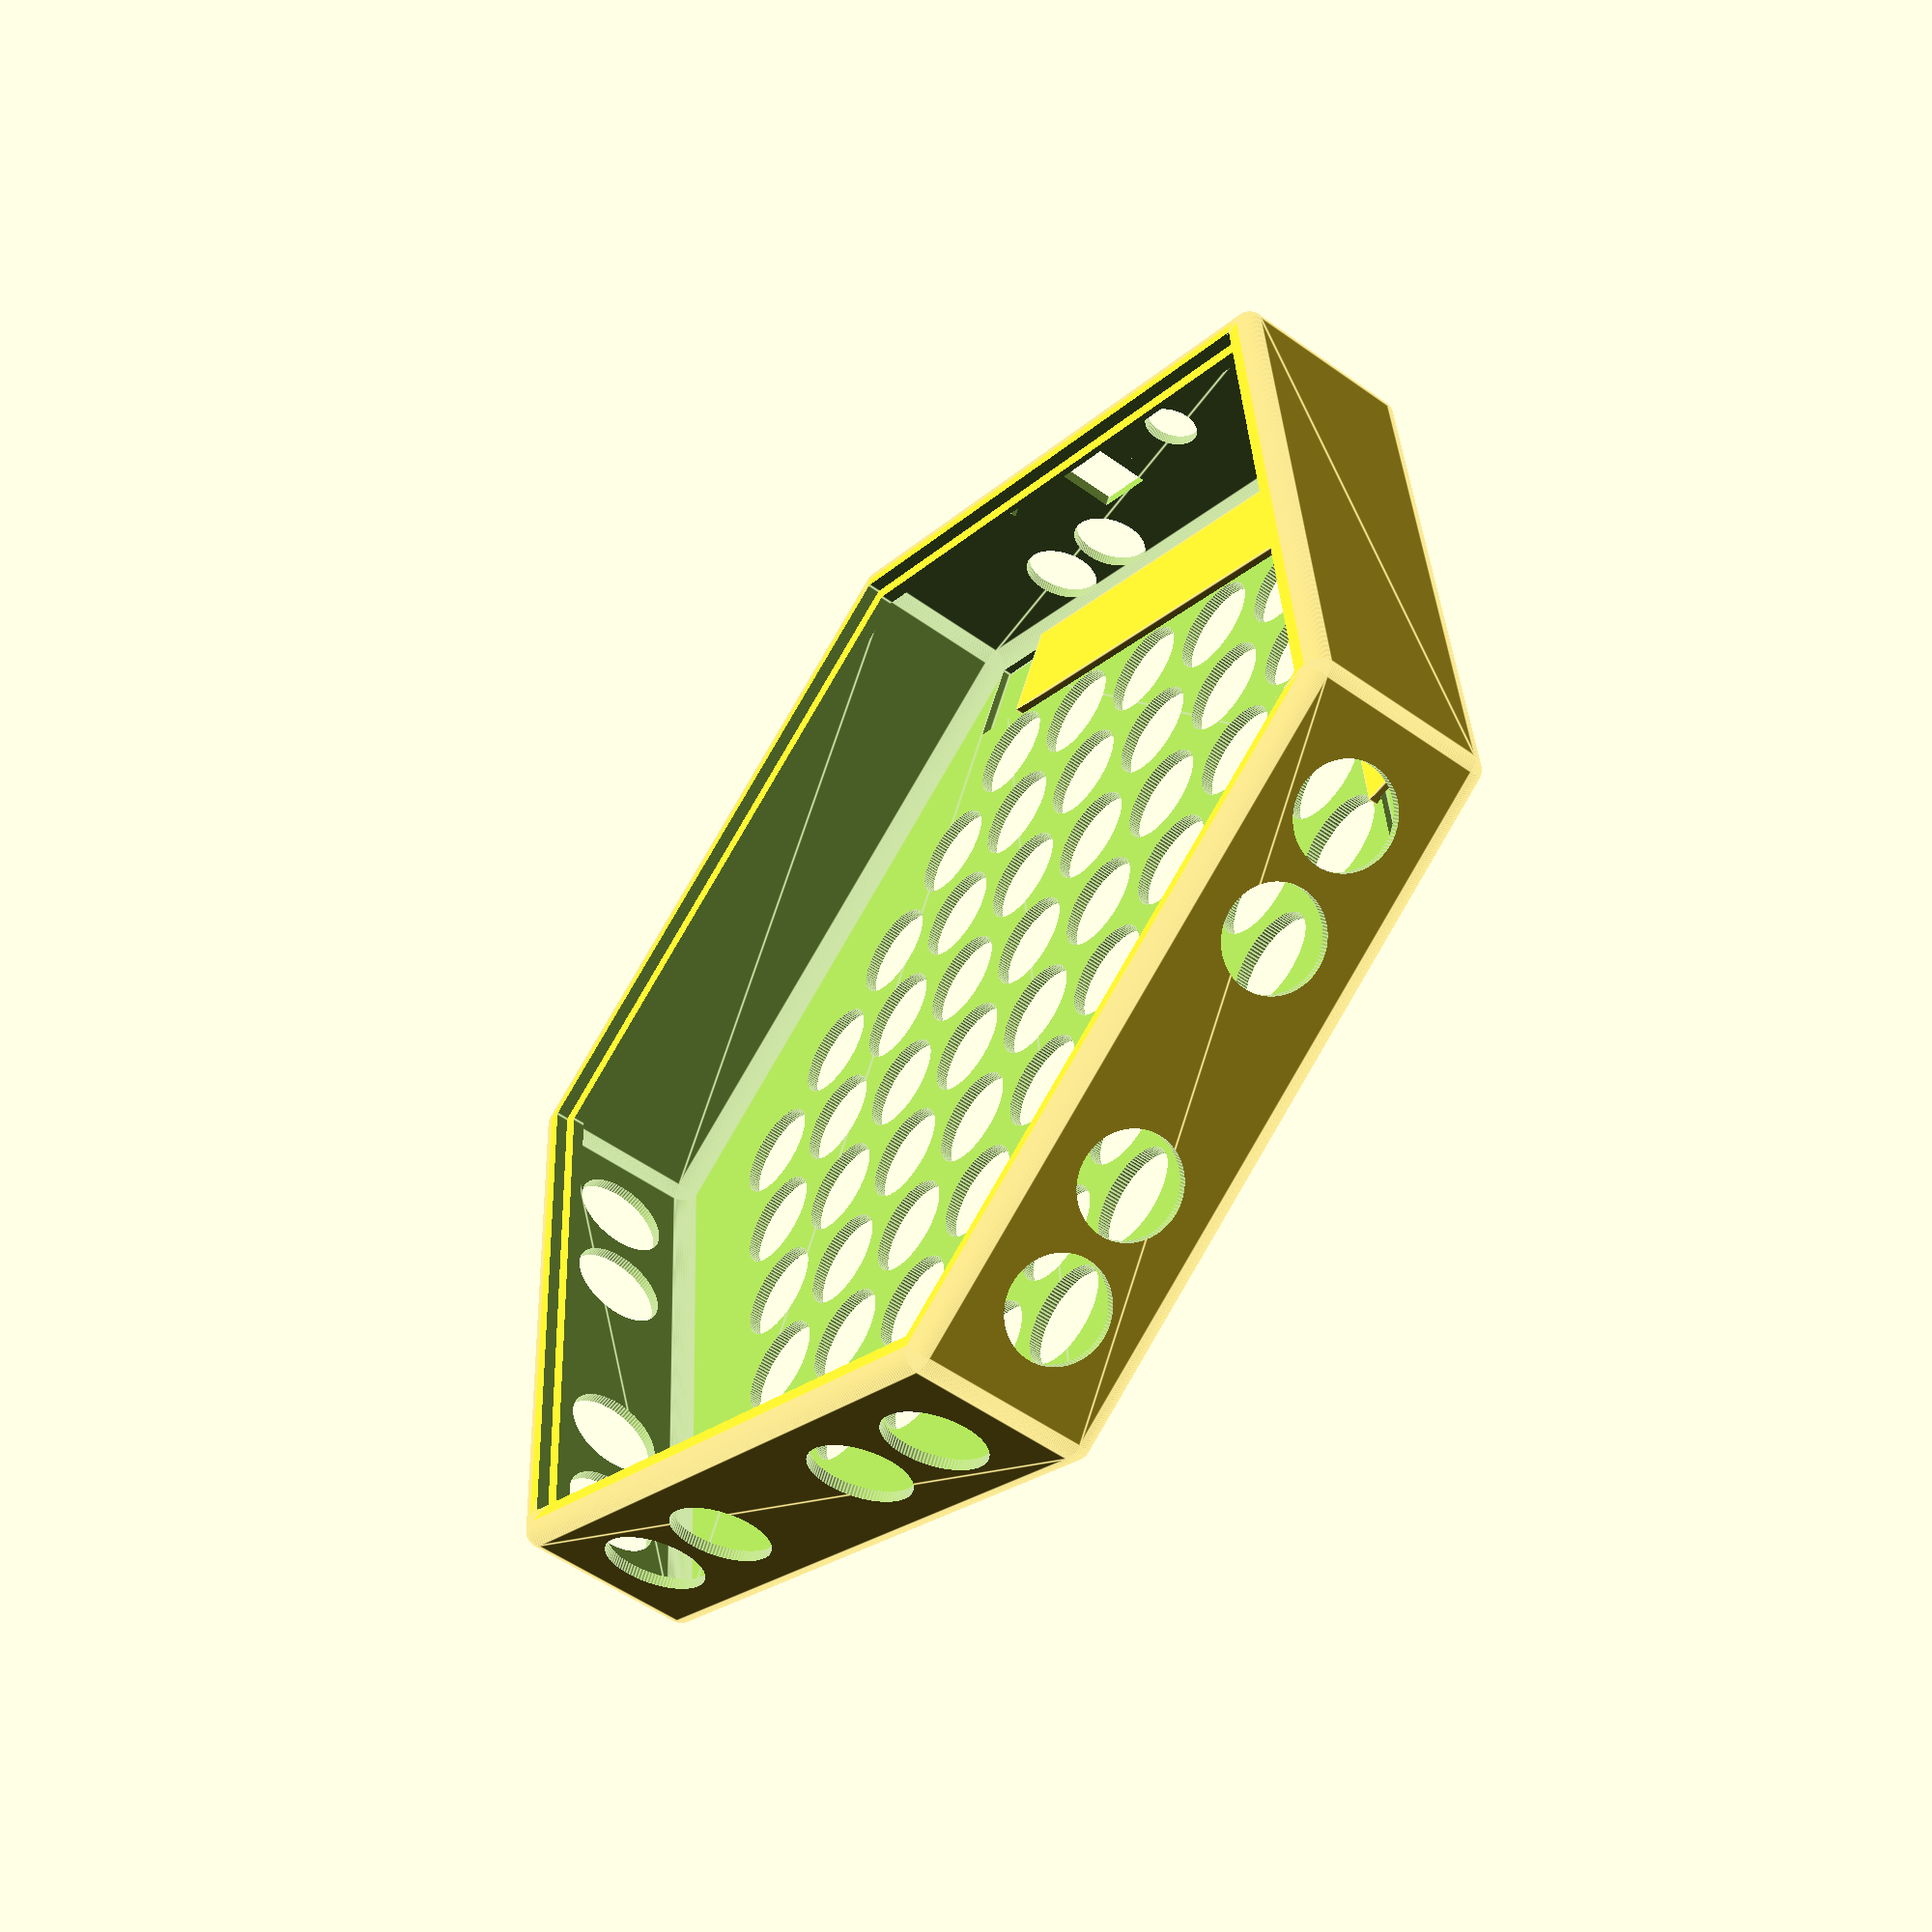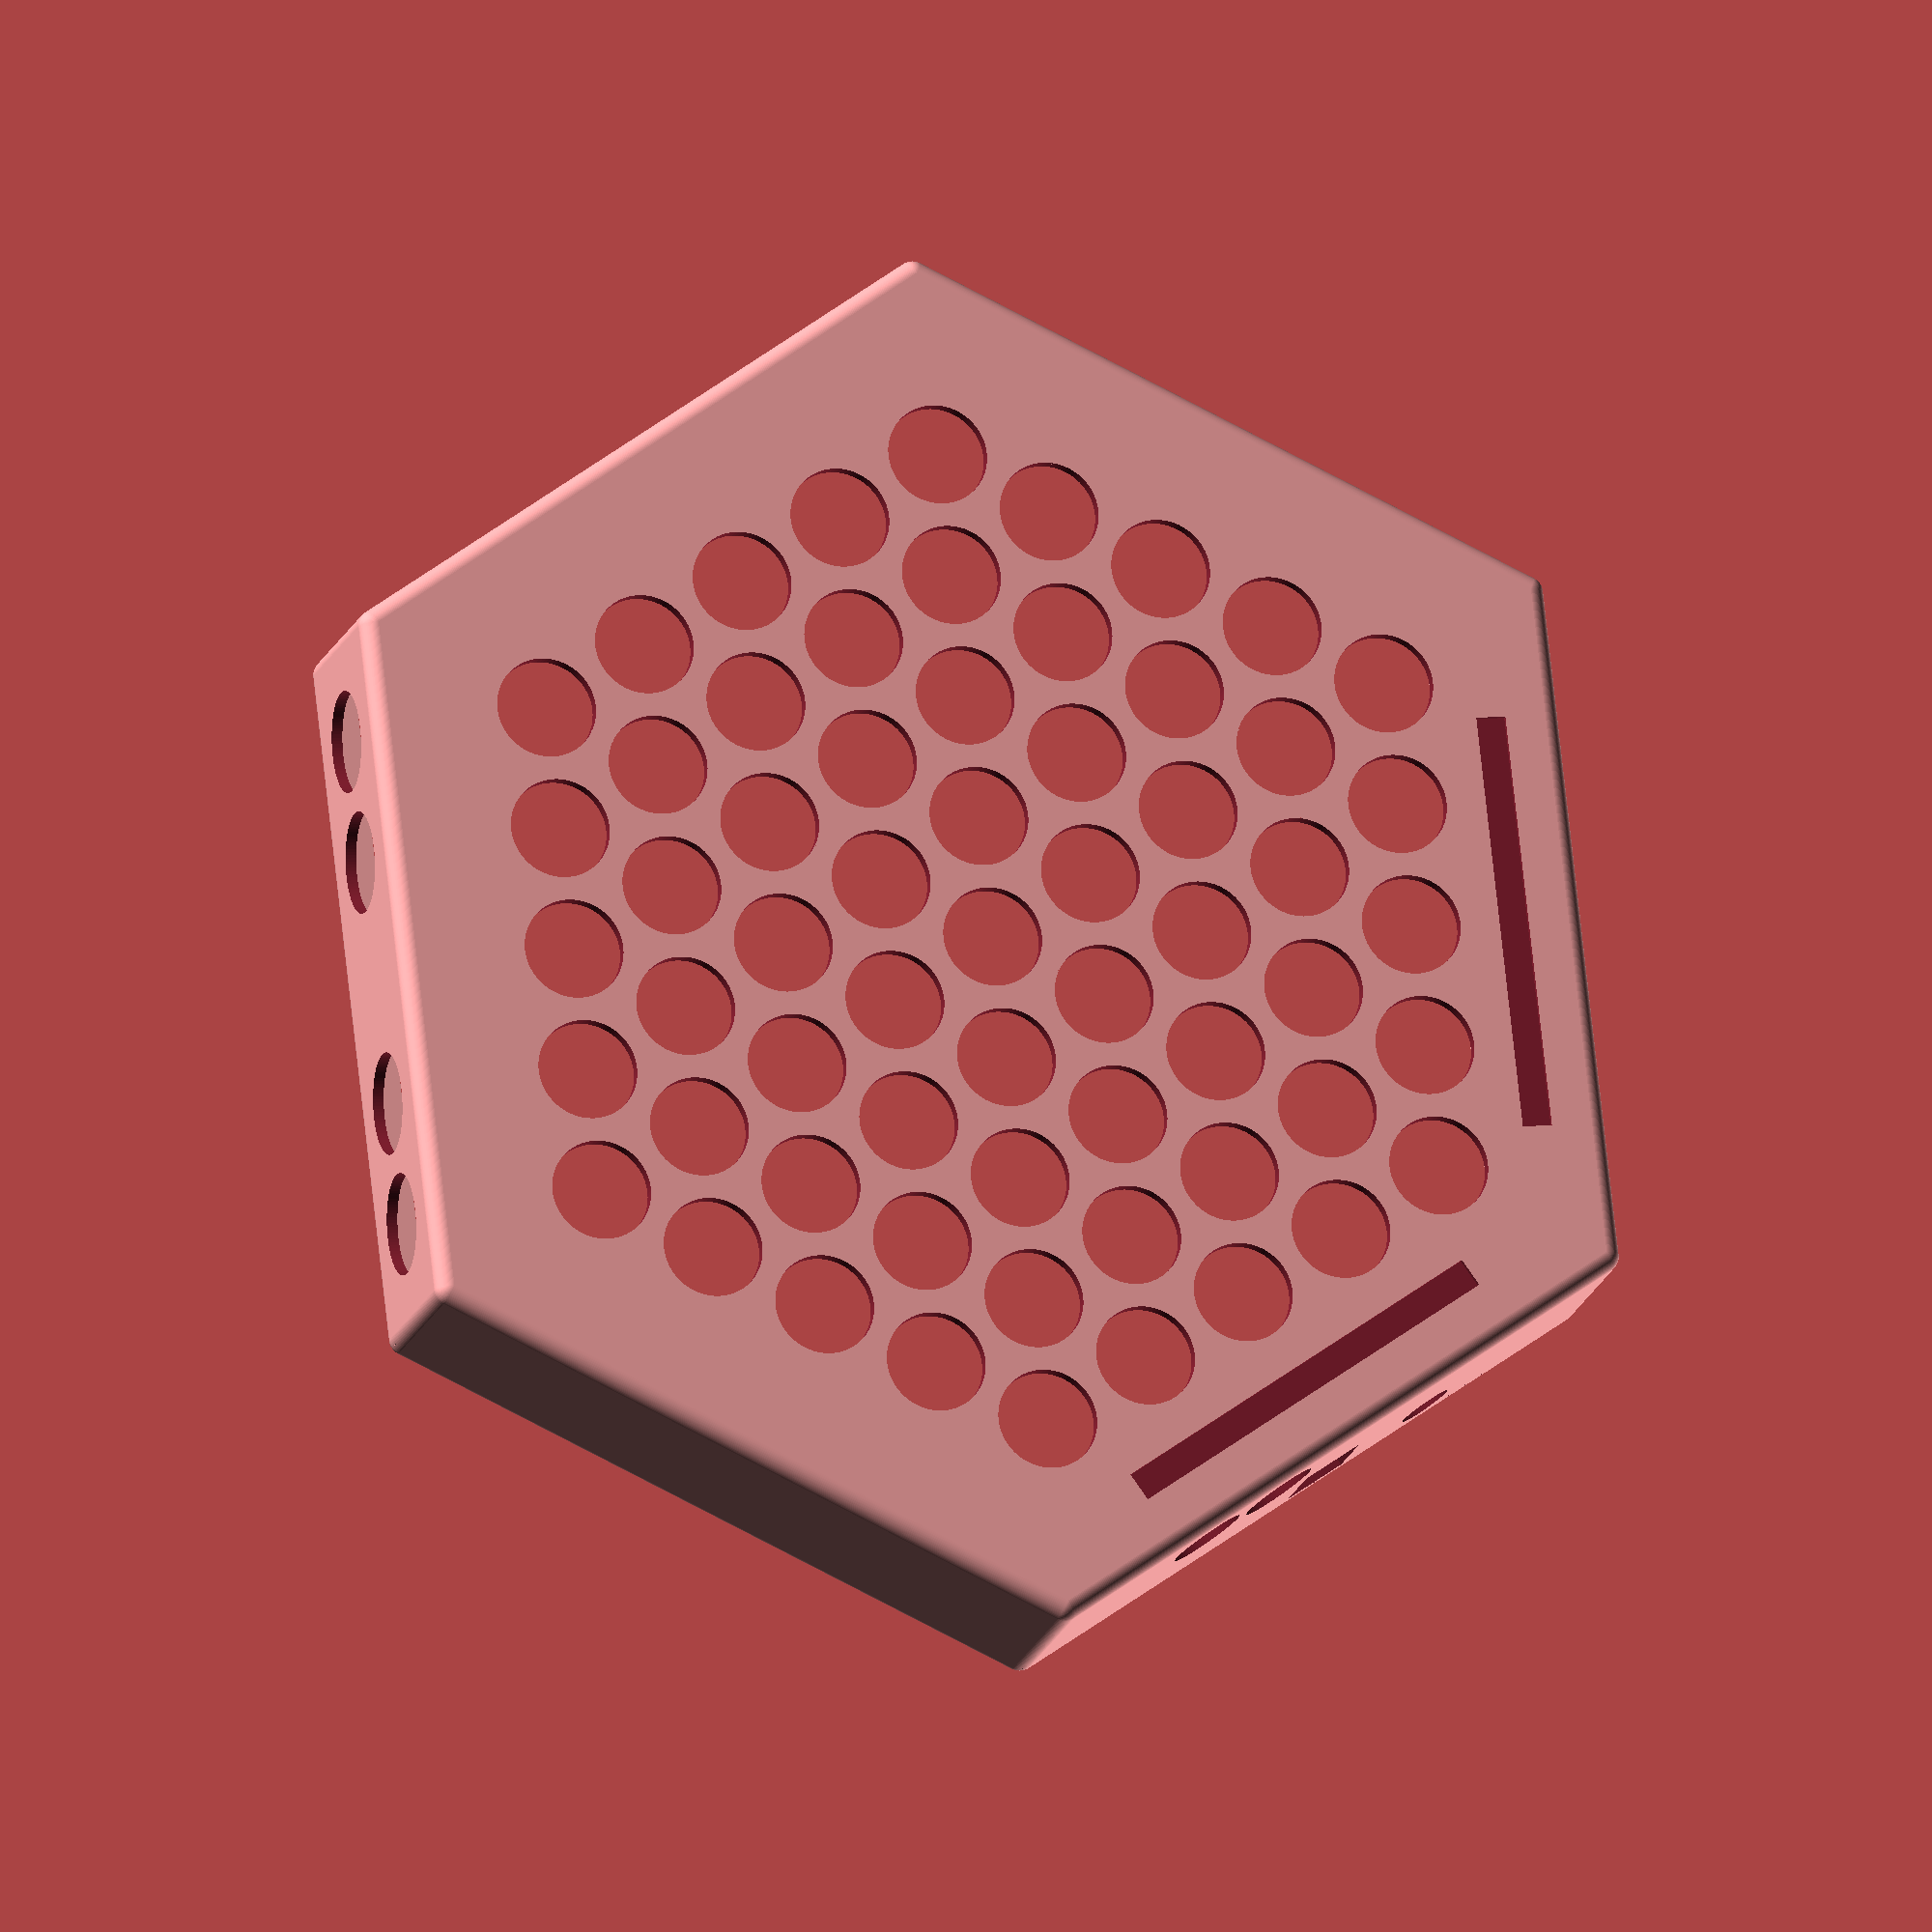
<openscad>
round_over = 4;
wall_thickness = 3 ;

rainboad_diameter = 332.55  ; // point to point, long diagonal  288 short diag
rainboard_height = 47;

hole_radius = 12;

resolution = 100;

back_panel = [125,40,60];

foot_inset = 15;





module backPanel(dimentions=[1,2,3]) {

midi_opening = 18.5; //diameter
usb_opening = [16,16,10] ;
usb_vert_offset = 9.03;    
    
dc_power_opening = 13; // diameter
    
midi_in_y = -15.4; // offset from 0 on PCB
midi_out_y = -37; 
midi_vert_offset = -8.25;   
 
translate([0,((288/2)-1.5),0]) rotate([90,0,0]){ // place all holes at the back panel
    
     translate([
    19.5+midi_in_y, usb_vert_offset,0]) cube(usb_opening, center=true); // cutout for USB
    translate([50+midi_in_y,usb_vert_offset,0]) cylinder(20, d=(dc_power_opening), center=true,$fn=resolution);  // cutout for power   

    translate([midi_in_y,midi_vert_offset,0]) cylinder(20, d=(midi_opening), center=true,$fn=resolution);   // midi IN  
    
    translate([midi_out_y,midi_vert_offset,0]) cylinder(20, d=(midi_opening), center=true,$fn=resolution);     // midi OUT
     }   
     

 }



module mainBody(rainboard_height,rainboad_diameter, round_over ) {

  minkowski(){
            
//            main body
            
             cylinder(h=rainboard_height-(round_over*2), d=(rainboad_diameter- (round_over*2)), center=true,$fn=6);     
            
//            round over
            sphere(round_over, $fn=resolution);

            }

 }


module interior(rainboard_height,rainboad_diameter, round_over, wall_thickness ) {

//        interior
            
                   translate([0,0,0])
            minkowski(){
            
//            interior hex
//        cylinder(h=(rainboard_height+ wall_thickness), d=(rainboad_diameter - wall_thickness), center=true,$fn=6);
              cylinder(h=rainboard_height-(round_over*2)-(wall_thickness*2) , d=((rainboad_diameter- (round_over*2)) -(wall_thickness*2) ), center=true,$fn=6);     

            
//            round over
            sphere(round_over, $fn=resolution);

            };

 }

module footer_cutout(rainboard_height,rainboad_diameter, foot_inset ) {
        translate([0,0,foot_inset])
    cylinder(h=rainboard_height+foot_inset , d=(rainboad_diameter-foot_inset), center=true,$fn=6);     


 }



module buttons(buttons ) {

//    button
    
    
    for(i = buttons){
        translate([i[0],i[1],-50])cylinder(r=12, h=100, $fn=resolution);
    };
 }





module ledge( ) {

    // ledge for plexiglass
difference (){
 plexi_thickness = 3;   
    
 translate([0,0,rainboard_height/2 - (plexi_thickness/2)-plexi_thickness-1])    cylinder(h=plexi_thickness , d=(rainboad_diameter  ), center=true,$fn=6);   // the ledge  
    


    translate([0,0,rainboard_height/2 - 3-2])   cylinder(h=20 , d=(rainboad_diameter-foot_inset-4), center=true,$fn=6);     // the cutout negative

translate([0,((288/2)-1.5),0]) rotate([90,0,0]){ // place all holes at the back panel
    translate([20,(rainboard_height/2)-10.5,0])cube([80,10,20],true);

}

    }

    }




module sideButtons(buttons ) {

//    button
    for(i = [-2:2]){
        if(i != 0){
                  translate([i*29.5,-100,0]) rotate([90,0,0])  cylinder(r=12, h=100, $fn=resolution);
            }
   }
 }













module modulation_strips_positive( ) {


//  https://cdn-shop.adafruit.com/product-files/178/SOFTPOT-DATA-SHEET-Rev-F3.pdf
tolerance = 1;
half_tolerance = tolerance /2;
ribbonLength =  115.86+ tolerance;
ribbonWidth = 20.32+ tolerance;
ribbonThickness = 0.58+ tolerance;
tailLength = 24.89+ tolerance;
tailWidth  = 10.16+ tolerance;    
distanceFromCenter =     126.9;
slot_height =     2.5;
active_area_width =   7.11;
  active_area_length =   100;  
softpot_wall_thickness = 1.5;


  rotate([0,180,0]) 
  translate([0,288/2-16.7,
    ((rainboard_height/2)-(softpot_wall_thickness*2))
    ])
   cube(
        [
            ribbonLength+(softpot_wall_thickness*2),
            ribbonWidth+(softpot_wall_thickness*2.5),
            slot_height+(softpot_wall_thickness)
        ]
        , true); // enclosing cuboid
        
        
      rotate([0,180,300]) 
  translate([0,288/2-16.7,
    ((rainboard_height/2)-(softpot_wall_thickness*2))
    ])
   cube(
        [
            ribbonLength+(softpot_wall_thickness*2),
            ribbonWidth+(softpot_wall_thickness*2.5),
            slot_height+(softpot_wall_thickness)
        ]
        , true); // enclosing cuboid
    
        
    }





module modulation_strips_negative( ) {


//  https://cdn-shop.adafruit.com/product-files/178/SOFTPOT-DATA-SHEET-Rev-F3.pdf
tolerance = 1;
half_tolerance = tolerance /2;
ribbonLength =  115.86+ tolerance;
ribbonWidth = 20.32+ tolerance;
ribbonThickness = 0.58+ tolerance;
tailLength = 24.89+ tolerance;
tailWidth  = 10.16+ tolerance;    
distanceFromCenter =     126.9;
slot_height =     2.5;
slot_runout = 42;    
active_area_width =   7.11;
  active_area_length =   100;  
softpot_wall_thickness = 1.5;


  rotate([0,180,0]) 
  translate([0,288/2-16.7,
    ((rainboard_height/2)-(softpot_wall_thickness)-softpot_wall_thickness/2)
    ]){
        
        cube([ribbonLength+slot_runout,ribbonWidth,slot_height], true); // slot for ribbon

        translate([0,0,10])cube([active_area_length,active_area_width,20], true); // smaller cutout for active area
      }
      
      
  rotate([0,180,300]) 
  translate([0,288/2-16.7,
    ((rainboard_height/2)-(softpot_wall_thickness)-softpot_wall_thickness/2)
    ]){
        
        cube([ribbonLength+slot_runout,ribbonWidth,slot_height], true); // slot for ribbon

        translate([0,0,10])cube([active_area_length,active_area_width,20], true); // smaller cutout for active area
      }
      
      

//difference(){
//    
//
//
//    }


 }

















//  Final Output
difference(){
    difference(){
      mainBody(rainboard_height,rainboad_diameter, round_over );                   
      interior(rainboard_height,rainboad_diameter, round_over, wall_thickness );
   };
            
   footer_cutout(rainboard_height,rainboad_diameter, foot_inset);

    backPanel(back_panel);

   
     rotate([0,0,60])sideButtons();
     rotate([0,0,300])sideButtons();
     rotate([0,0,0])sideButtons();
      


    buttons(buttons_coordinates);

    backPanel();

   
      modulation_strips_negative();

};
    
ledge();


difference (){
    modulation_strips_positive();
      modulation_strips_negative();

    }
 



buttons_coordinates =
    
    [
  [  -117.98730101159192,  0 ],
  [  -103.23888838514293,  25.545 ],
  [  -88.49047575869395,  51.09 ],
  [  -73.74206313224495,  76.635 ],
  [  -58.99365050579596,  102.18 ],
  [  -103.23888838514293,  -25.545 ],
  [  -88.49047575869395,  0 ],
  [  -73.74206313224495,  25.545 ],
  [  -58.99365050579596,  51.09 ],
  [  -44.24523787934697,  76.635 ],
  [  -29.49682525289798,  102.18 ],
  [  -88.49047575869395,  -51.09 ],
  [  -73.74206313224495,  -25.545 ],
  [  -58.99365050579596,  0 ],
  [  -44.24523787934697,  25.545 ],
  [  -29.49682525289798,  51.09 ],
  [  -14.74841262644899,  76.635 ],
  [  0,  102.18 ],
  [  -73.74206313224495,  -76.635 ],
  [  -58.99365050579596,  -51.09 ],
  [  -44.24523787934697,  -25.545 ],
  [  -29.49682525289798,  0 ],
  [  -14.74841262644899,  25.545 ],
  [  0,  51.09 ],
  [  14.74841262644899,  76.635 ],
  [  29.49682525289798,  102.18 ],
  [  -58.99365050579596,  -102.18 ],
  [  -44.24523787934697,  -76.635 ],
  [  -29.49682525289798,  -51.09 ],
  [  -14.74841262644899,  -25.545 ],
  [  0,  0 ],
  [  14.74841262644899,  25.545 ],
  [  29.49682525289798,  51.09 ],
  [  44.24523787934697,  76.635 ],
  [  58.99365050579596,  102.18 ],
  [  -29.49682525289798,  -102.18 ],
  [  -14.74841262644899,  -76.635 ],
  [  0,  -51.09 ],
  [  14.74841262644899,  -25.545 ],
  [  29.49682525289798,  0 ],
  [  44.24523787934697,  25.545 ],
  [  58.99365050579596,  51.09 ],
  [  73.74206313224495,  76.635 ],
  [  0,  -102.18 ],
  [  14.74841262644899,  -76.635 ],
  [  29.49682525289798,  -51.09 ],
  [  44.24523787934697,  -25.545 ],
  [  58.99365050579596,  0 ],
  [  73.74206313224495,  25.545 ],
  [  88.49047575869395,  51.09 ],
  [  29.49682525289798,  -102.18 ],
  [  44.24523787934697,  -76.635 ],
  [  58.99365050579596,  -51.09 ],
  [  73.74206313224495,  -25.545 ],
  [  88.49047575869395,  0 ],
  [  103.23888838514293,  25.545 ],
  [  58.99365050579596,  -102.18 ],
  [  73.74206313224495,  -76.635 ],
  [  88.49047575869395,  -51.09 ],
  [  103.23888838514293,  -25.545 ],
  [  117.98730101159192,  0 ]
];


</openscad>
<views>
elev=53.6 azim=26.2 roll=52.6 proj=p view=edges
elev=197.7 azim=36.5 roll=15.4 proj=o view=wireframe
</views>
